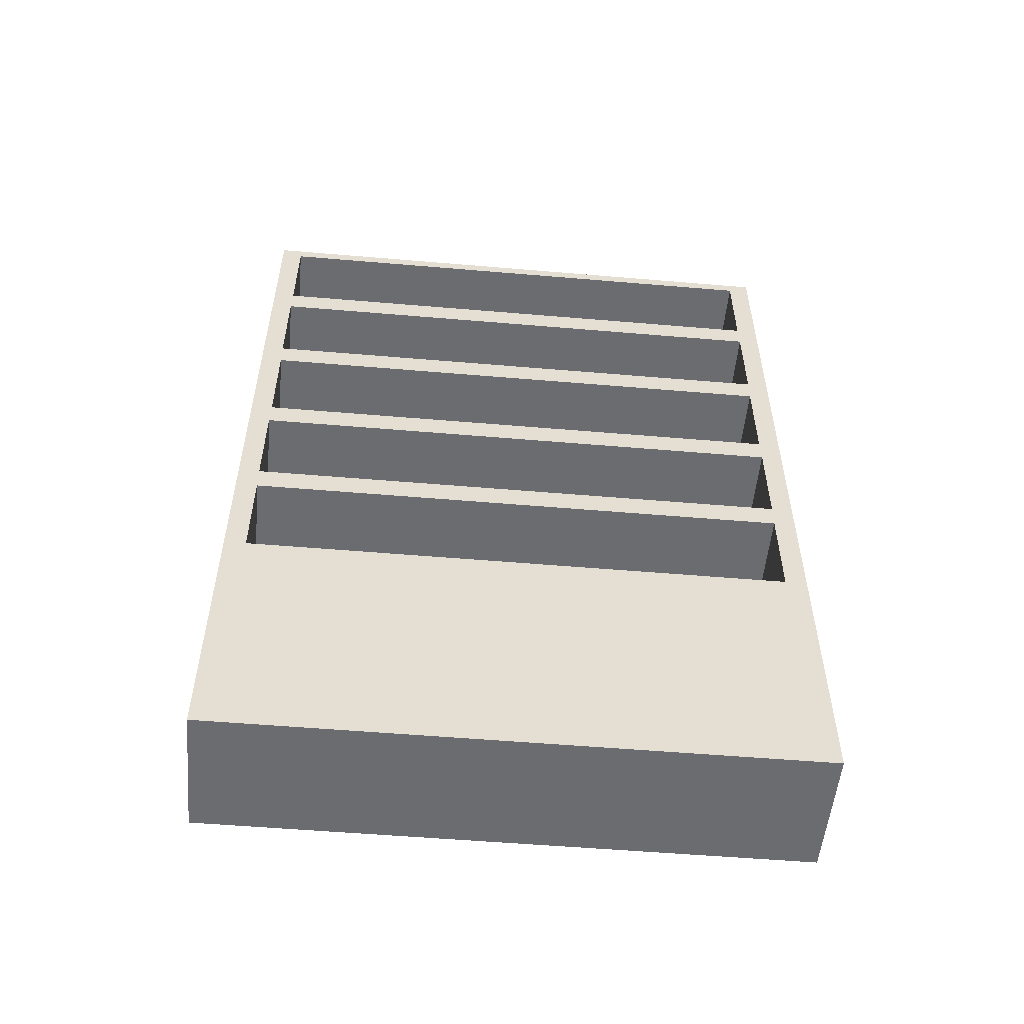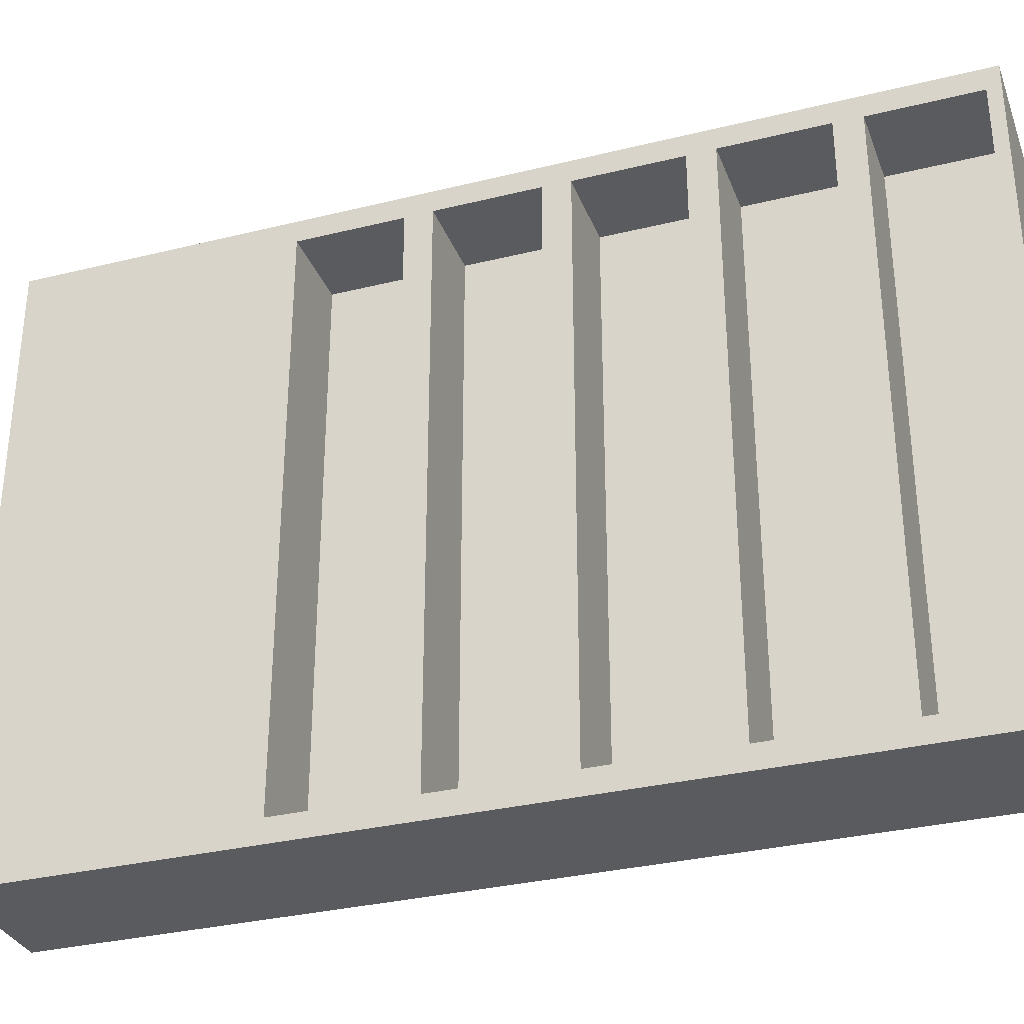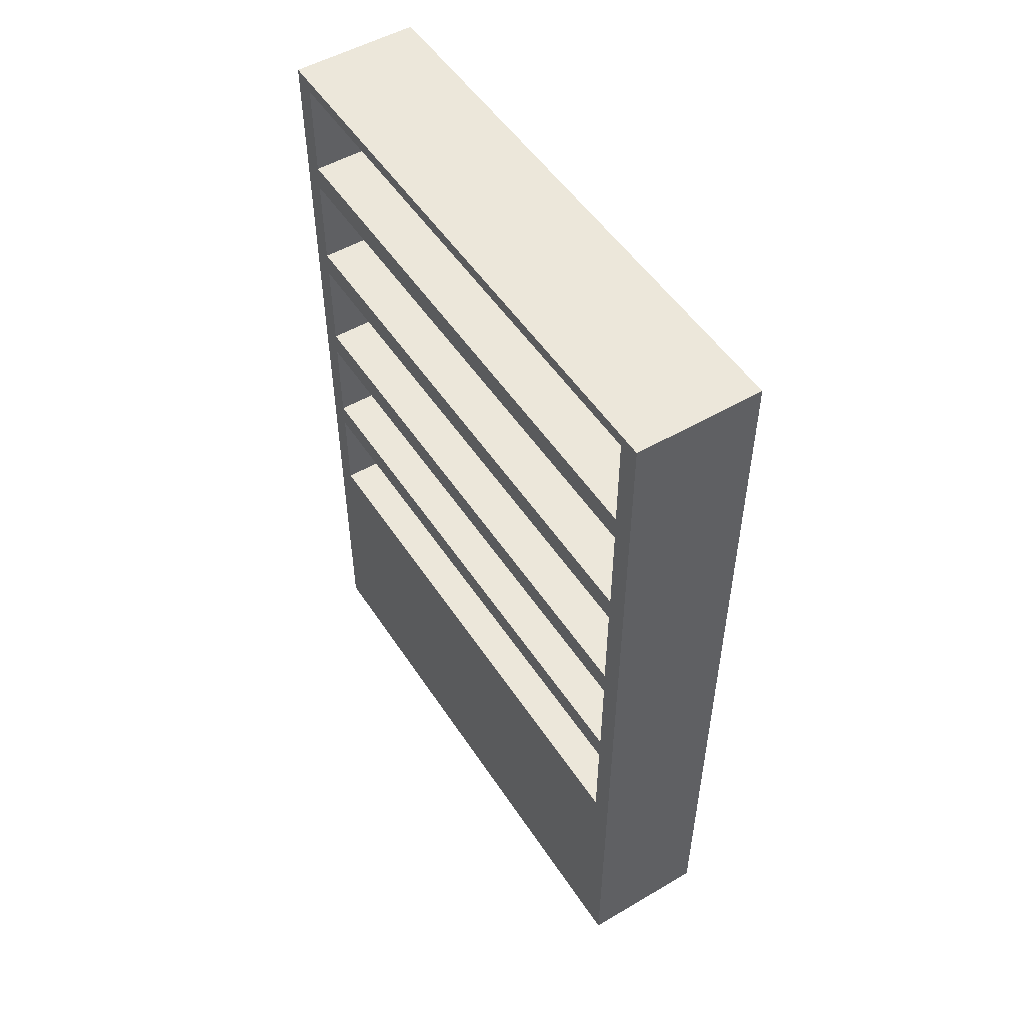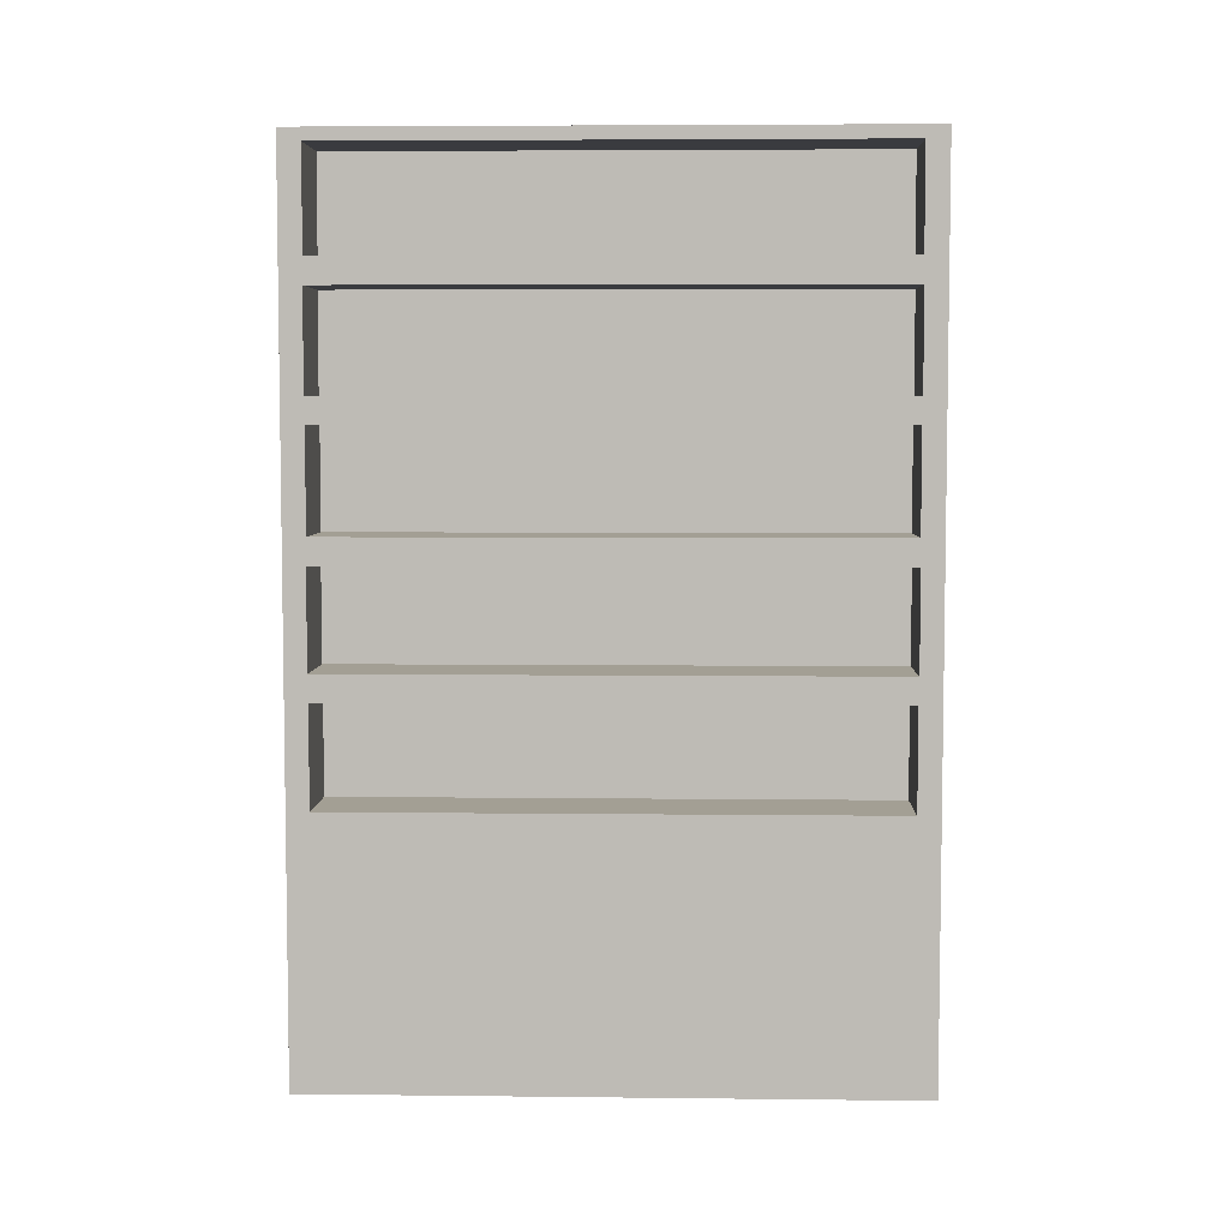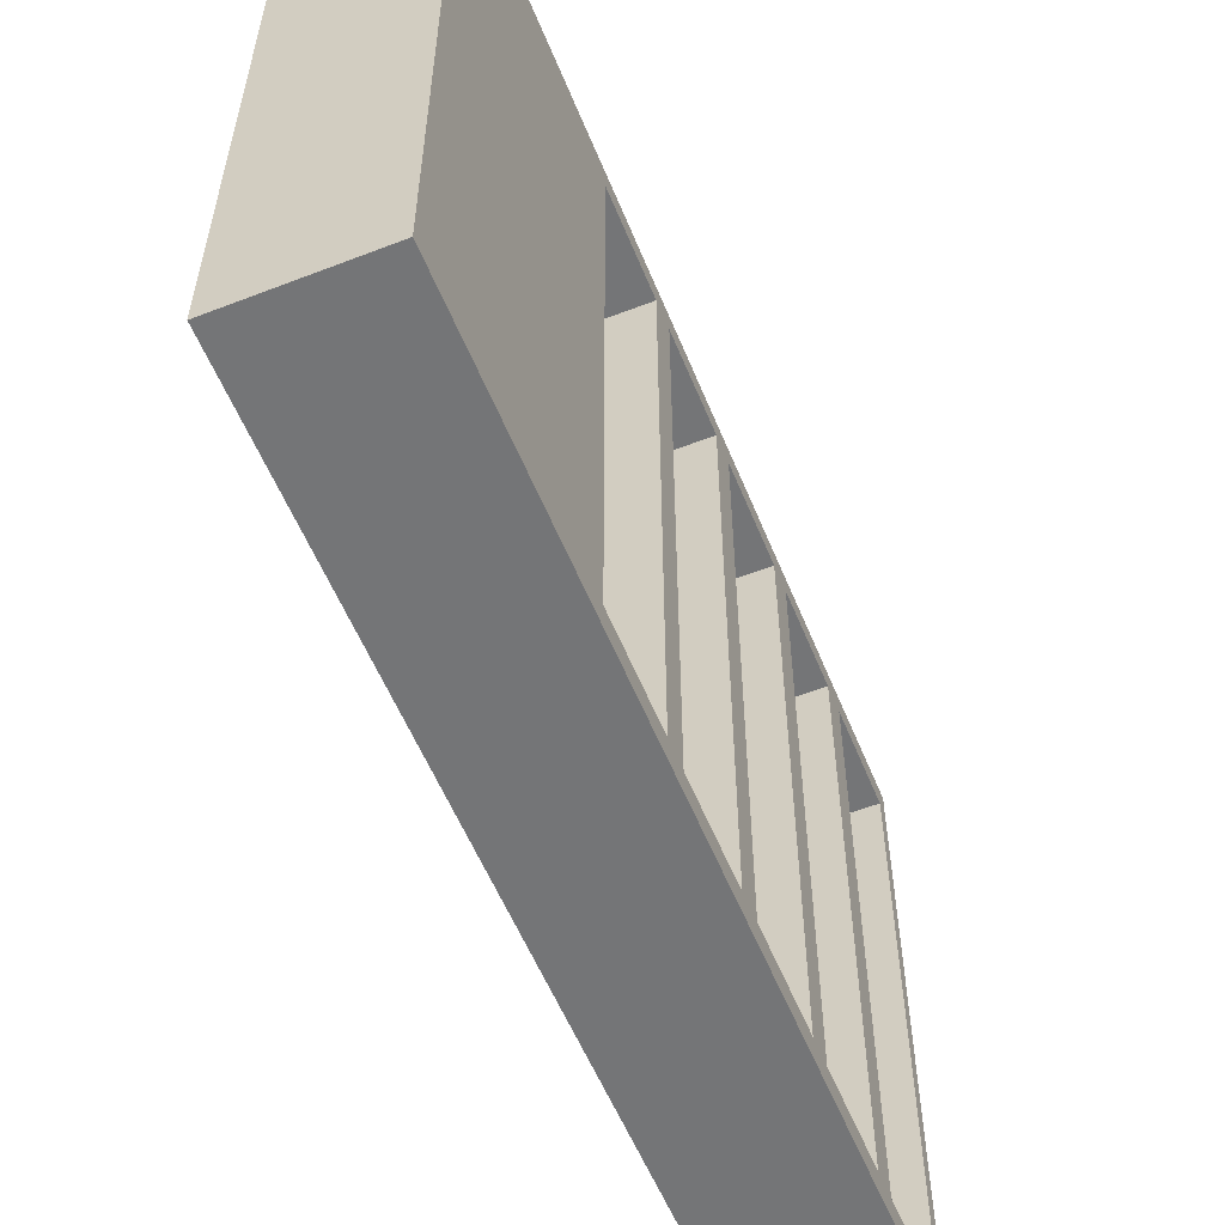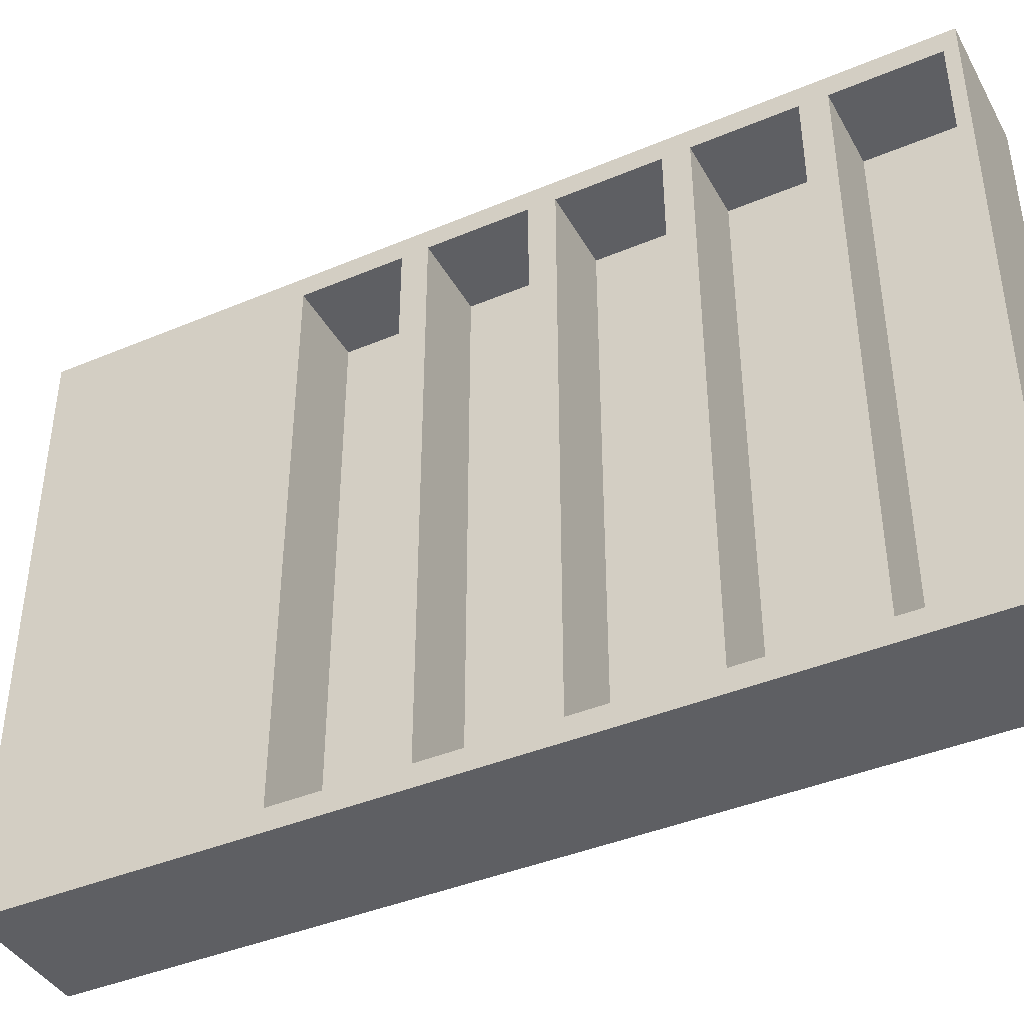
<metadata>
{"format":"obj","ext":"obj","renderer":"f3d","projection":"perspective","resolution":1024,"background":"white","views":[{"elev":-53.7,"azim":84.8,"up":"+Y"},{"elev":-32.3,"azim":109.0,"up":"+Z"},{"elev":51.5,"azim":147.7,"up":"+Y"},{"elev":5.3,"azim":92.0,"up":"+Y"},{"elev":-56.5,"azim":22.0,"up":"+Z"},{"elev":-41.2,"azim":117.1,"up":"+Z"}]}
</metadata>
<code>
g default
v -2.424 -0.000254 4.889
v -2.424 -0.000254 2.566
v -2.424 0.4889 4.889
v -2.424 0.4889 2.566
v -2.424 0.9781 4.889
v -2.424 0.9781 2.566
v -2.424 1.467 4.889
v -2.424 1.467 2.566
v -2.424 1.957 4.889
v -2.424 1.957 2.566
v -2.424 2.446 4.889
v -2.424 2.446 2.566
v -2.424 2.935 4.889
v -2.424 2.935 2.566
v -2.424 3.424 4.889
v -2.424 3.424 2.566
v -2.933 3.424 4.889
v -2.933 3.424 2.566
v -2.933 2.935 4.889
v -2.933 2.935 2.566
v -2.933 2.446 4.889
v -2.933 2.446 2.566
v -2.933 1.957 4.889
v -2.933 1.957 2.566
v -2.933 1.467 4.889
v -2.933 1.467 2.566
v -2.933 0.9781 4.889
v -2.933 0.9781 2.566
v -2.933 0.4889 4.889
v -2.933 0.4889 2.566
v -2.933 -0.000254 4.889
v -2.933 -0.000254 2.566
v -2.424 1.027 4.803
v -2.424 1.027 2.653
v -2.424 1.418 2.653
v -2.424 1.418 4.803
v -2.424 2.005 4.803
v -2.424 2.005 2.653
v -2.424 2.397 2.653
v -2.424 2.397 4.803
v -2.424 2.984 4.803
v -2.424 2.984 2.653
v -2.424 3.375 2.653
v -2.424 3.375 4.803
v -2.424 1.52 4.804
v -2.424 1.52 2.651
v -2.424 1.904 2.651
v -2.424 1.904 4.804
v -2.424 2.499 4.804
v -2.424 2.499 2.651
v -2.424 2.882 2.651
v -2.424 2.882 4.804
v -2.738 1.027 4.803
v -2.738 1.027 2.653
v -2.738 1.418 2.653
v -2.738 1.418 4.803
v -2.738 1.52 4.804
v -2.738 1.52 2.651
v -2.738 1.904 2.651
v -2.738 1.904 4.804
v -2.738 2.005 4.803
v -2.738 2.005 2.653
v -2.738 2.397 2.653
v -2.738 2.397 4.803
v -2.738 2.499 4.804
v -2.738 2.499 2.651
v -2.738 2.882 2.651
v -2.738 2.882 4.804
v -2.738 2.984 4.803
v -2.738 2.984 2.653
v -2.738 3.375 2.653
v -2.738 3.375 4.803
g polySurface64 ConceptHouse1:pPlane21
f 1 2 4 3
f 3 4 6 5
f 53 54 55 56
f 57 58 59 60
f 61 62 63 64
f 65 66 67 68
f 69 70 71 72
f 15 16 18 17
f 17 18 20 19
f 19 20 22 21
f 21 22 24 23
f 23 24 26 25
f 25 26 28 27
f 27 28 30 29
f 29 30 32 31
f 31 32 2 1
f 2 32 30 4
f 4 30 28 6
f 6 28 26 8
f 8 26 24 10
f 10 24 22 12
f 12 22 20 14
f 14 20 18 16
f 31 1 3 29
f 29 3 5 27
f 27 5 7 25
f 25 7 9 23
f 23 9 11 21
f 21 11 13 19
f 19 13 15 17
f 5 6 34 33
f 6 8 35 34
f 8 7 36 35
f 7 5 33 36
f 9 10 38 37
f 10 12 39 38
f 12 11 40 39
f 11 9 37 40
f 13 14 42 41
f 14 16 43 42
f 16 15 44 43
f 15 13 41 44
f 7 8 46 45
f 8 10 47 46
f 10 9 48 47
f 9 7 45 48
f 11 12 50 49
f 12 14 51 50
f 14 13 52 51
f 13 11 49 52
f 33 34 54 53
f 34 35 55 54
f 35 36 56 55
f 36 33 53 56
f 45 46 58 57
f 46 47 59 58
f 47 48 60 59
f 48 45 57 60
f 37 38 62 61
f 38 39 63 62
f 39 40 64 63
f 40 37 61 64
f 49 50 66 65
f 50 51 67 66
f 51 52 68 67
f 52 49 65 68
f 41 42 70 69
f 42 43 71 70
f 43 44 72 71
f 44 41 69 72

</code>
